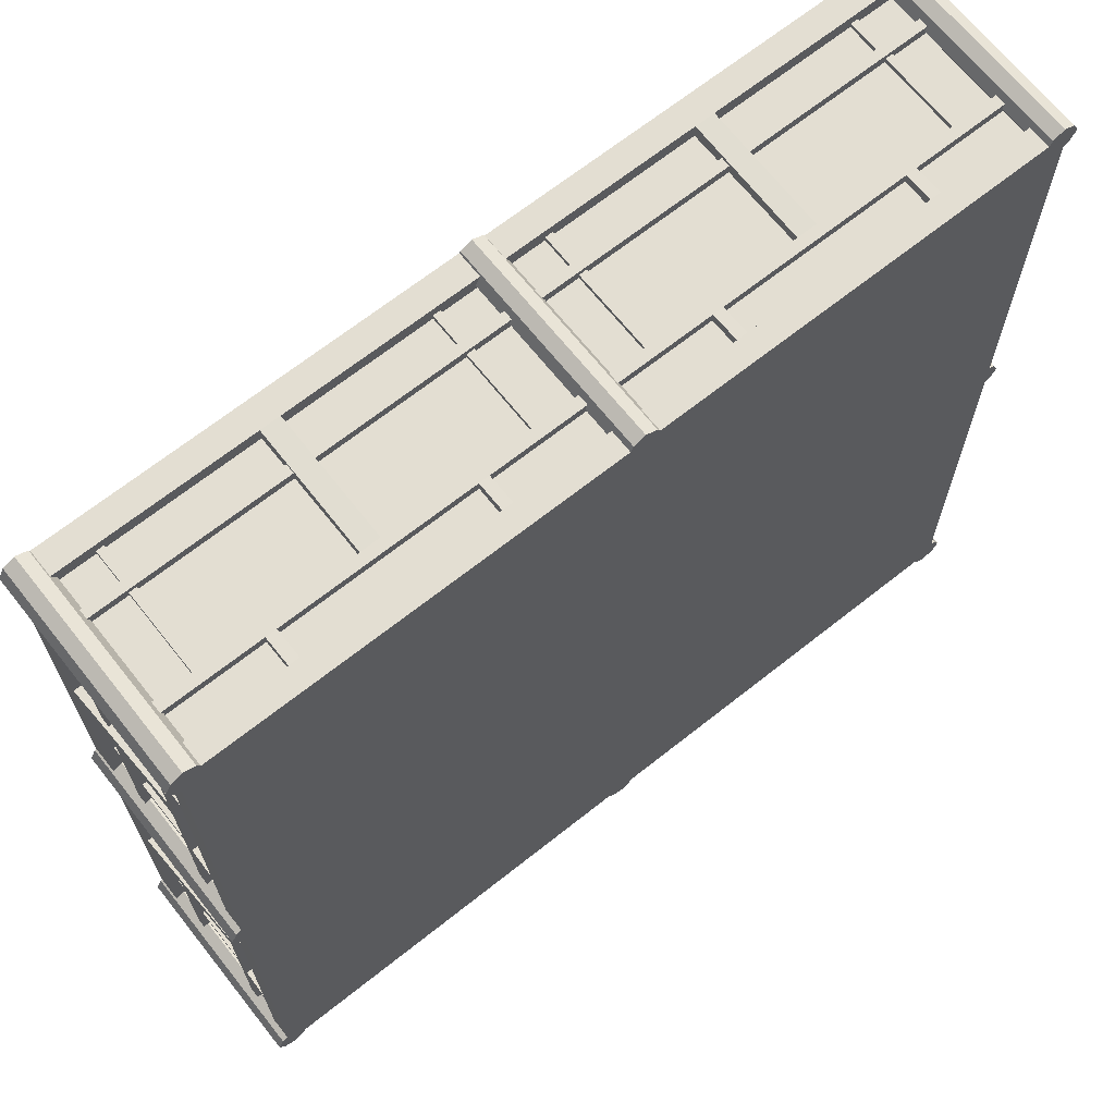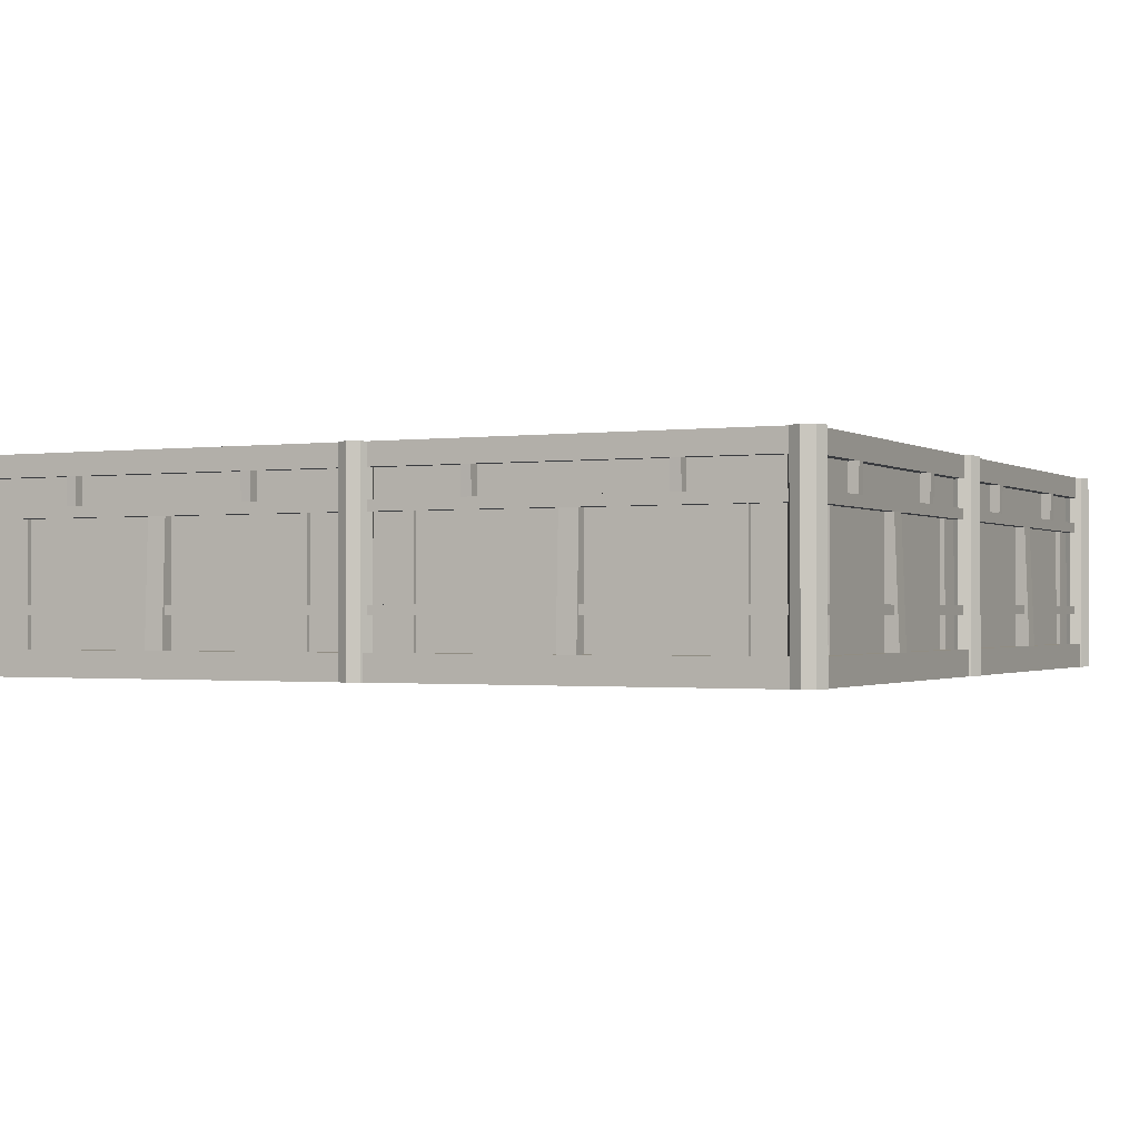
<metadata>
{"format":"obj","ext":"obj","renderer":"f3d","projection":"perspective","resolution":1024,"background":"white","views":[{"elev":67.6,"azim":141.5,"up":"+Z"},{"elev":-1.0,"azim":26.4,"up":"+Y"}]}
</metadata>
<code>
v 0.05679 0.6966 5.057
v 0.05679 0.8065 5.057
v -5.057 0.8065 5.057
v -5.057 0.8065 -0.05679
v -5.057 0.6966 5.057
v -5.057 0.6966 -0.05679
v -0.07196 0.8065 4.928
v -4.928 0.8065 0.07196
v -4.928 0.8065 4.928
v -4.928 0.6966 4.928
v -4.928 0.6966 0.07196
v -0.07196 0.6966 4.928
v -4.308 0.3079 5
v -4.397 0.3079 5
v -4.308 1.772 5
v -4.397 1.772 5
v -4.308 1.772 4.944
v -4.397 1.772 4.944
v -4.308 0.3079 4.944
v -4.397 0.3079 4.944
v -0.6923 0.3079 5
v -0.6035 0.3079 5
v -0.6923 1.772 5
v -0.6035 1.772 5
v -0.6923 1.772 4.944
v -0.6035 1.772 4.944
v -0.6923 0.3079 4.944
v -0.6035 0.3079 4.944
v -5 0.3079 0.6923
v -5 0.3079 0.6035
v -5 1.772 0.6923
v -5 1.772 0.6035
v -4.944 1.772 0.6923
v -4.944 1.772 0.6035
v -4.944 0.3079 0.6923
v -4.944 0.3079 0.6035
v -5 0.3079 4.308
v -5 0.3079 4.397
v -5 1.772 4.308
v -5 1.772 4.397
v -4.944 1.772 4.308
v -4.944 1.772 4.397
v -4.944 0.3079 4.308
v -4.944 0.3079 4.397
v -5.058 1.899 5.058
v -3.722 1.899 5.058
v -3.722 1.899 4.944
v -4.944 1.899 4.944
v -1.278 1.899 4.944
v -1.278 1.899 5.058
v -1.4 1.899 5.058
v -1.4 1.899 4.944
v -3.6 1.899 4.944
v -3.6 1.899 5.058
v -2.615 0.3079 4.944
v -2.615 1.772 4.944
v -2.385 0.3079 4.944
v -2.385 1.772 4.944
v -2.615 1.772 5.058
v -2.385 1.772 5.058
v -5.058 1.772 5.058
v -4.944 1.772 4.944
v -4.944 0.3079 4.944
v -2.615 0.3079 5.112
v -2.385 0.3079 5.112
v -5.112 0.3079 5.112
v 0 0.3079 5.112
v -5.112 0.3079 2e-06
v -5.058 1.899 1.278
v -4.944 1.899 1.278
v -4.944 1.899 3.722
v -5.058 1.899 3.722
v -5.058 1.899 3.6
v -4.944 1.899 3.6
v -4.944 1.899 1.4
v -5.058 1.899 1.4
v -4.944 0.3079 2.385
v -4.944 1.772 2.385
v -4.944 0.3079 2.615
v -4.944 1.772 2.615
v -5.058 1.772 2.385
v -5.058 1.772 2.615
v -5.112 0.3079 2.385
v -5.112 0.3079 2.615
v 0.1351 0 5.135
v 0.1351 0 4.865
v 0.1351 2.5 5.135
v 0.1351 2.5 4.865
v -0.1351 2.5 5.135
v -0.1351 2.5 4.865
v -0.1351 0 5.135
v -0.1351 0 4.865
v -0.2014 2.5 5
v 0.2014 2.5 5
v 0.2014 0 5
v -0.2014 0 5
v 0 2.5 5.201
v 0 2.5 5
v 0 2.5 4.799
v 0 0 4.799
v 0 0 5.201
v -4.944 2.235 4.944
v -5.067 2.235 5.067
v -3.722 2.235 4.944
v -1.278 2.235 4.944
v -3.6 2.235 4.944
v -1.4 2.235 4.944
v -3.6 2.235 5.067
v -3.722 2.235 5.067
v -1.278 2.235 5.067
v -1.4 2.235 5.067
v -5.067 2.5 5.067
v -4.944 2.235 1.278
v -4.944 2.235 3.722
v -4.944 2.235 1.4
v -4.944 2.235 3.6
v -5.067 2.235 1.4
v -5.067 2.235 1.278
v -5.067 2.235 3.722
v -5.067 2.235 3.6
v -5.112 0 5.112
v -4.865 0 5.135
v -4.865 0 4.865
v -4.865 2.5 5.135
v -4.865 2.5 4.865
v -5.135 2.5 5.135
v -5.135 2.5 4.865
v -5.135 0 5.135
v -5.135 0 4.865
v -5.201 2.5 5
v -4.799 2.5 5
v -4.799 0 5
v -5.201 0 5
v -5 2.5 5.201
v -5 2.5 5
v -5 2.5 4.799
v -5 0 4.799
v -5 0 5.201
v 5.057 0.6966 -0.05678
v 5.057 0.8065 -0.05678
v 5.057 0.8065 5.057
v -0.05679 0.8065 5.057
v 5.057 0.6966 5.057
v -0.05679 0.6966 5.057
v 4.928 0.8065 0.07196
v 0.07196 0.8065 4.928
v 4.928 0.8065 4.928
v 4.928 0.6966 4.928
v 0.07196 0.6966 4.928
v 4.928 0.6966 0.07196
v 5 0.3079 4.308
v 5 0.3079 4.397
v 5 1.772 4.308
v 5 1.772 4.397
v 4.944 1.772 4.308
v 4.944 1.772 4.397
v 4.944 0.3079 4.308
v 4.944 0.3079 4.397
v 5 0.3079 0.6923
v 5 0.3079 0.6035
v 5 1.772 0.6923
v 5 1.772 0.6035
v 4.944 1.772 0.6923
v 4.944 1.772 0.6035
v 4.944 0.3079 0.6923
v 4.944 0.3079 0.6035
v 0.6923 0.3079 5
v 0.6035 0.3079 5
v 0.6923 1.772 5
v 0.6035 1.772 5
v 0.6923 1.772 4.944
v 0.6035 1.772 4.944
v 0.6923 0.3079 4.944
v 0.6035 0.3079 4.944
v 4.308 0.3079 5
v 4.397 0.3079 5
v 4.308 1.772 5
v 4.397 1.772 5
v 4.308 1.772 4.944
v 4.397 1.772 4.944
v 4.308 0.3079 4.944
v 4.397 0.3079 4.944
v 5.058 1.899 5.058
v 5.058 1.899 3.722
v 4.944 1.899 3.722
v 4.944 1.899 4.944
v 4.944 1.899 1.278
v 5.058 1.899 1.278
v 5.058 1.899 1.4
v 4.944 1.899 1.4
v 4.944 1.899 3.6
v 5.058 1.899 3.6
v 4.944 0.3079 2.615
v 4.944 1.772 2.615
v 4.944 0.3079 2.385
v 4.944 1.772 2.385
v 5.058 1.772 2.615
v 5.058 1.772 2.385
v 5.058 1.772 5.058
v 4.944 1.772 4.944
v 4.944 0.3079 4.944
v 5.112 0.3079 2.615
v 5.112 0.3079 2.385
v 5.112 0.3079 5.112
v 5.112 0.3079 2e-06
v 1.278 1.899 5.058
v 1.278 1.899 4.944
v 3.722 1.899 4.944
v 3.722 1.899 5.058
v 3.6 1.899 5.058
v 3.6 1.899 4.944
v 1.4 1.899 4.944
v 1.4 1.899 5.058
v 2.385 0.3079 4.944
v 2.385 1.772 4.944
v 2.615 0.3079 4.944
v 2.615 1.772 4.944
v 2.385 1.772 5.058
v 2.615 1.772 5.058
v 2.385 0.3079 5.112
v 2.615 0.3079 5.112
v 4.944 2.235 4.944
v 5.067 2.235 5.067
v 4.944 2.235 3.722
v 4.944 2.235 1.278
v 4.944 2.235 3.6
v 4.944 2.235 1.4
v 5.067 2.235 3.6
v 5.067 2.235 3.722
v 5.067 2.235 1.278
v 5.067 2.235 1.4
v 5.067 2.5 5.067
v 1.278 2.235 4.944
v 3.722 2.235 4.944
v 1.4 2.235 4.944
v 3.6 2.235 4.944
v 1.4 2.235 5.067
v 1.278 2.235 5.067
v 3.722 2.235 5.067
v 3.6 2.235 5.067
v 5.112 0 5.112
v 5.135 0 4.865
v 4.865 0 4.865
v 5.135 2.5 4.865
v 4.865 2.5 4.865
v 5.135 2.5 5.135
v 4.865 2.5 5.135
v 5.135 0 5.135
v 4.865 0 5.135
v 5 2.5 5.201
v 5 2.5 4.799
v 5 0 4.799
v 5 0 5.201
v 5.201 2.5 5
v 5 2.5 5
v 4.799 2.5 5
v 4.799 0 5
v 5.201 0 5
v -0.05679 0.6966 -5.057
v -0.05679 0.8065 -5.057
v 5.057 0.8065 -5.057
v 5.057 0.8065 0.05679
v 5.057 0.6966 -5.057
v 5.057 0.6966 0.05679
v 0.07196 0.8065 -4.928
v 4.928 0.8065 -0.07196
v 4.928 0.8065 -4.928
v 4.928 0.6966 -4.928
v 4.928 0.6966 -0.07196
v 0.07196 0.6966 -4.928
v 4.308 0.3079 -5
v 4.397 0.3079 -5
v 4.308 1.772 -5
v 4.397 1.772 -5
v 4.308 1.772 -4.944
v 4.397 1.772 -4.944
v 4.308 0.3079 -4.944
v 4.397 0.3079 -4.944
v 0.6923 0.3079 -5
v 0.6035 0.3079 -5
v 0.6923 1.772 -5
v 0.6035 1.772 -5
v 0.6923 1.772 -4.944
v 0.6035 1.772 -4.944
v 0.6923 0.3079 -4.944
v 0.6035 0.3079 -4.944
v 5 0.3079 -0.6923
v 5 0.3079 -0.6035
v 5 1.772 -0.6923
v 5 1.772 -0.6035
v 4.944 1.772 -0.6923
v 4.944 1.772 -0.6035
v 4.944 0.3079 -0.6923
v 4.944 0.3079 -0.6035
v 5 0.3079 -4.308
v 5 0.3079 -4.397
v 5 1.772 -4.308
v 5 1.772 -4.397
v 4.944 1.772 -4.308
v 4.944 1.772 -4.397
v 4.944 0.3079 -4.308
v 4.944 0.3079 -4.397
v 5.058 1.899 -5.058
v 3.722 1.899 -5.058
v 3.722 1.899 -4.944
v 4.944 1.899 -4.944
v 1.278 1.899 -4.944
v 1.278 1.899 -5.058
v 1.4 1.899 -5.058
v 1.4 1.899 -4.944
v 3.6 1.899 -4.944
v 3.6 1.899 -5.058
v 2.615 0.3079 -4.944
v 2.615 1.772 -4.944
v 2.385 0.3079 -4.944
v 2.385 1.772 -4.944
v 2.615 1.772 -5.058
v 2.385 1.772 -5.058
v 5.058 1.772 -5.058
v 4.944 1.772 -4.944
v 4.944 0.3079 -4.944
v 2.615 0.3079 -5.112
v 2.385 0.3079 -5.112
v 5.112 0.3079 -5.112
v 0 0.3079 -5.112
v 5.058 1.899 -1.278
v 4.944 1.899 -1.278
v 4.944 1.899 -3.722
v 5.058 1.899 -3.722
v 5.058 1.899 -3.6
v 4.944 1.899 -3.6
v 4.944 1.899 -1.4
v 5.058 1.899 -1.4
v 4.944 0.3079 -2.385
v 4.944 1.772 -2.385
v 4.944 0.3079 -2.615
v 4.944 1.772 -2.615
v 5.058 1.772 -2.385
v 5.058 1.772 -2.615
v 5.112 0.3079 -2.385
v 5.112 0.3079 -2.615
v 4.944 2.235 -4.944
v 5.067 2.235 -5.067
v 3.722 2.235 -4.944
v 1.278 2.235 -4.944
v 3.6 2.235 -4.944
v 1.4 2.235 -4.944
v 3.6 2.235 -5.067
v 3.722 2.235 -5.067
v 1.278 2.235 -5.067
v 1.4 2.235 -5.067
v 5.067 2.5 -5.067
v 4.944 2.235 -1.278
v 4.944 2.235 -3.722
v 4.944 2.235 -1.4
v 4.944 2.235 -3.6
v 5.067 2.235 -1.4
v 5.067 2.235 -1.278
v 5.067 2.235 -3.722
v 5.067 2.235 -3.6
v 5.112 0 -5.112
v 4.865 0 -0.1351
v 4.865 0 0.1351
v 4.865 2.5 -0.1351
v 4.865 2.5 0.1351
v 5.135 2.5 -0.1351
v 5.135 2.5 0.1351
v 5.135 0 -0.1351
v 5.135 0 0.1351
v 5.201 2.5 0
v 4.799 2.5 0
v 4.799 0 0
v 5.201 0 0
v 5 2.5 -0.2014
v 5 2.5 0
v 5 2.5 0.2014
v 5 0 0.2014
v 5 0 -0.2014
v 4.865 0 -5.135
v 4.865 0 -4.865
v 4.865 2.5 -5.135
v 4.865 2.5 -4.865
v 5.135 2.5 -5.135
v 5.135 2.5 -4.865
v 5.135 0 -5.135
v 5.135 0 -4.865
v 5.201 2.5 -5
v 4.799 2.5 -5
v 4.799 0 -5
v 5.201 0 -5
v 5 2.5 -5.201
v 5 2.5 -5
v 5 2.5 -4.799
v 5 0 -4.799
v 5 0 -5.201
v -5.057 0.6966 0.05679
v -5.057 0.8065 0.05679
v -5.057 0.8065 -5.057
v 0.05679 0.8065 -5.057
v -5.057 0.6966 -5.057
v 0.05679 0.6966 -5.057
v -4.928 0.8065 -0.07196
v -0.07196 0.8065 -4.928
v -4.928 0.8065 -4.928
v -4.928 0.6966 -4.928
v -0.07196 0.6966 -4.928
v -4.928 0.6966 -0.07196
v -5 0.3079 -4.308
v -5 0.3079 -4.397
v -5 1.772 -4.308
v -5 1.772 -4.397
v -4.944 1.772 -4.308
v -4.944 1.772 -4.397
v -4.944 0.3079 -4.308
v -4.944 0.3079 -4.397
v -5 0.3079 -0.6923
v -5 0.3079 -0.6035
v -5 1.772 -0.6923
v -5 1.772 -0.6035
v -4.944 1.772 -0.6923
v -4.944 1.772 -0.6035
v -4.944 0.3079 -0.6923
v -4.944 0.3079 -0.6035
v -0.6923 0.3079 -5
v -0.6035 0.3079 -5
v -0.6923 1.772 -5
v -0.6035 1.772 -5
v -0.6923 1.772 -4.944
v -0.6035 1.772 -4.944
v -0.6923 0.3079 -4.944
v -0.6035 0.3079 -4.944
v -4.308 0.3079 -5
v -4.397 0.3079 -5
v -4.308 1.772 -5
v -4.397 1.772 -5
v -4.308 1.772 -4.944
v -4.397 1.772 -4.944
v -4.308 0.3079 -4.944
v -4.397 0.3079 -4.944
v -5.058 1.899 -5.058
v -5.058 1.899 -3.722
v -4.944 1.899 -3.722
v -4.944 1.899 -4.944
v -4.944 1.899 -1.278
v -5.058 1.899 -1.278
v -5.058 1.899 -1.4
v -4.944 1.899 -1.4
v -4.944 1.899 -3.6
v -5.058 1.899 -3.6
v -4.944 0.3079 -2.615
v -4.944 1.772 -2.615
v -4.944 0.3079 -2.385
v -4.944 1.772 -2.385
v -5.058 1.772 -2.615
v -5.058 1.772 -2.385
v -5.058 1.772 -5.058
v -4.944 1.772 -4.944
v -4.944 0.3079 -4.944
v -5.112 0.3079 -2.615
v -5.112 0.3079 -2.385
v -5.112 0.3079 -5.112
v -1.278 1.899 -5.058
v -1.278 1.899 -4.944
v -3.722 1.899 -4.944
v -3.722 1.899 -5.058
v -3.6 1.899 -5.058
v -3.6 1.899 -4.944
v -1.4 1.899 -4.944
v -1.4 1.899 -5.058
v -2.385 0.3079 -4.944
v -2.385 1.772 -4.944
v -2.615 0.3079 -4.944
v -2.615 1.772 -4.944
v -2.385 1.772 -5.058
v -2.615 1.772 -5.058
v -2.385 0.3079 -5.112
v -2.615 0.3079 -5.112
v -5.135 0 0.1351
v -4.865 0 0.1351
v -5.135 2.5 0.1351
v -4.865 2.5 0.1351
v -5.135 2.5 -0.1351
v -4.865 2.5 -0.1351
v -5.135 0 -0.1351
v -4.865 0 -0.1351
v -5 2.5 -0.2014
v -5 2.5 0.2014
v -5 0 0.2014
v -5 0 -0.2014
v -5.201 2.5 2e-06
v -5 2.5 2e-06
v -4.799 2.5 2e-06
v -4.799 0 2e-06
v -5.201 0 2e-06
v -4.944 2.235 -4.944
v -5.067 2.235 -5.067
v -4.944 2.235 -3.722
v -4.944 2.235 -1.278
v -4.944 2.235 -3.6
v -4.944 2.235 -1.4
v -5.067 2.235 -3.6
v -5.067 2.235 -3.722
v -5.067 2.235 -1.278
v -5.067 2.235 -1.4
v -5.067 2.5 -5.067
v -1.278 2.235 -4.944
v -3.722 2.235 -4.944
v -1.4 2.235 -4.944
v -3.6 2.235 -4.944
v -1.4 2.235 -5.067
v -1.278 2.235 -5.067
v -3.722 2.235 -5.067
v -3.6 2.235 -5.067
v -5.112 0 -5.112
v -0.1351 0 -4.865
v 0.1351 0 -4.865
v -0.1351 2.5 -4.865
v 0.1351 2.5 -4.865
v -0.1351 2.5 -5.135
v 0.1351 2.5 -5.135
v -0.1351 0 -5.135
v 0.1351 0 -5.135
v -2e-06 2.5 -5.201
v -2e-06 2.5 -4.799
v -2e-06 0 -4.799
v -2e-06 0 -5.201
v -0.2014 2.5 -5
v -2e-06 2.5 -5
v 0.2014 2.5 -5
v 0.2014 0 -5
v -0.2014 0 -5
v -5.135 0 -4.865
v -4.865 0 -4.865
v -5.135 2.5 -4.865
v -4.865 2.5 -4.865
v -5.135 2.5 -5.135
v -4.865 2.5 -5.135
v -5.135 0 -5.135
v -4.865 0 -5.135
v -5 2.5 -5.201
v -5 2.5 -4.799
v -5 0 -4.799
v -5 0 -5.201
v -5.201 2.5 -5
v -5 2.5 -5
v -4.799 2.5 -5
v -4.799 0 -5
v -5.201 0 -5
f 3 4 6 5
f 5 1 2 3
f 4 3 9 8
f 3 2 7 9
f 5 6 11 10
f 1 5 10 12
f 13 15 16 14
f 14 16 18 20
f 19 17 15 13
f 21 22 24 23
f 22 28 26 24
f 27 21 23 25
f 29 31 32 30
f 30 32 34 36
f 35 33 31 29
f 37 38 40 39
f 38 44 42 40
f 43 37 39 41
f 46 47 48 45
f 51 52 53 54
f 50 51 54 46 45 61 59 60 218 219 199 183 209 210 213 206
f 63 55 56 62
f 62 56 59 61
f 60 59 64 65
f 58 57 214 215
f 64 55 63 66
f 60 58 215 218
f 56 55 64 59
f 57 58 60 65
f 69 70 444 445
f 48 71 72 45
f 73 74 75 76
f 82 81 83 84
f 80 79 63 62
f 68 83 77 452 460
f 63 79 84 66
f 82 80 62 61
f 78 77 83 81
f 79 80 82 84
f 94 95 86 88
f 93 98 99 90
f 96 93 90 92
f 99 100 92 90
f 91 101 97 89
f 97 98 93 89
f 85 95 94 87
f 89 93 96 91
f 87 94 98 97
f 99 98 94 88
f 86 100 99 88
f 97 101 85 87
f 105 49 207 233
f 112 103 109 108 111 110 238 237 240 239 223 232
f 102 104 109 103
f 48 47 104 102
f 52 107 106 53
f 109 46 54 108
f 111 51 50 110
f 108 106 107 111
f 110 105 233 238
f 104 47 46 109
f 53 106 108 54
f 107 52 51 111
f 49 105 110 50
f 114 71 48 102
f 74 116 115 75
f 118 69 76 117
f 120 73 72 119
f 117 115 116 120
f 119 114 102 103
f 113 70 69 118
f 75 115 117 76
f 116 74 73 120
f 71 114 119 72
f 67 66 121 241 204
f 514 121 66 68 461
f 352 505 112 232
f 131 132 123 125
f 130 135 136 127
f 133 130 127 129
f 136 137 129 127
f 128 138 134 126
f 134 135 130 126
f 122 132 131 124
f 126 130 133 128
f 124 131 135 134
f 136 135 131 125
f 123 137 136 125
f 134 138 122 124
f 141 142 144 143
f 143 139 140 141
f 142 141 147 146
f 141 140 145 147
f 143 144 149 148
f 139 143 148 150
f 151 153 154 152
f 152 154 156 158
f 157 155 153 151
f 159 160 162 161
f 160 166 164 162
f 165 159 161 163
f 167 169 170 168
f 168 170 172 174
f 173 171 169 167
f 175 176 178 177
f 176 182 180 178
f 181 175 177 179
f 184 185 186 183
f 189 190 191 192
f 188 189 192 184 183 199 197 198 338 339 319 303 329 330 333 326
f 201 193 194 200
f 200 194 197 199
f 198 197 202 203
f 196 195 334 335
f 202 193 201 204
f 198 196 335 338
f 194 193 202 197
f 195 196 198 203
f 50 206 207 49
f 186 208 209 183
f 210 211 212 213
f 219 218 220 221
f 217 216 201 200
f 67 220 214 57 65
f 201 216 221 204
f 219 217 200 199
f 215 214 220 218
f 216 217 219 221
f 225 187 327 353
f 232 223 229 228 231 230 358 357 360 359 343 352
f 222 224 229 223
f 186 185 224 222
f 190 227 226 191
f 229 184 192 228
f 231 189 188 230
f 228 226 227 231
f 230 225 353 358
f 224 185 184 229
f 191 226 228 192
f 227 190 189 231
f 187 225 230 188
f 234 208 186 222
f 211 236 235 212
f 238 206 213 237
f 240 210 209 239
f 237 235 236 240
f 239 234 222 223
f 233 207 206 238
f 212 235 237 213
f 236 211 210 240
f 208 234 239 209
f 205 204 241 361 324
f 251 252 243 245
f 250 255 256 247
f 253 250 247 249
f 256 257 249 247
f 248 258 254 246
f 254 255 250 246
f 242 252 251 244
f 246 250 253 248
f 244 251 255 254
f 256 255 251 245
f 243 257 256 245
f 254 258 242 244
f 261 262 264 263
f 263 259 260 261
f 262 261 267 266
f 261 260 265 267
f 263 264 269 268
f 259 263 268 270
f 271 273 274 272
f 272 274 276 278
f 277 275 273 271
f 279 280 282 281
f 280 286 284 282
f 285 279 281 283
f 287 289 290 288
f 288 290 292 294
f 293 291 289 287
f 295 296 298 297
f 296 302 300 298
f 301 295 297 299
f 304 305 306 303
f 309 310 311 312
f 308 309 312 304 303 319 317 318 474 475 456 440 465 466 469 462
f 321 313 314 320
f 320 314 317 319
f 318 317 322 323
f 316 315 470 471
f 322 313 321 324
f 318 316 471 474
f 314 313 322 317
f 315 316 318 323
f 188 326 327 187
f 306 328 329 303
f 330 331 332 333
f 339 338 340 341
f 337 336 321 320
f 205 340 334 195 203
f 321 336 341 324
f 339 337 320 319
f 335 334 340 338
f 336 337 339 341
f 345 307 463 506
f 352 343 349 348 351 350 511 510 513 512 496 505
f 342 344 349 343
f 306 305 344 342
f 310 347 346 311
f 349 304 312 348
f 351 309 308 350
f 348 346 347 351
f 350 345 506 511
f 344 305 304 349
f 311 346 348 312
f 347 310 309 351
f 307 345 350 308
f 354 328 306 342
f 331 356 355 332
f 358 326 333 357
f 360 330 329 359
f 357 355 356 360
f 359 354 342 343
f 353 327 326 358
f 332 355 357 333
f 356 331 330 360
f 328 354 359 329
f 325 324 361 514 461
f 371 372 363 365
f 370 375 376 367
f 373 370 367 369
f 376 377 369 367
f 368 378 374 366
f 374 375 370 366
f 362 372 371 364
f 366 370 373 368
f 364 371 375 374
f 376 375 371 365
f 363 377 376 365
f 374 378 362 364
f 388 389 380 382
f 387 392 393 384
f 390 387 384 386
f 393 394 386 384
f 385 395 391 383
f 391 392 387 383
f 379 389 388 381
f 383 387 390 385
f 381 388 392 391
f 393 392 388 382
f 380 394 393 382
f 391 395 379 381
f 398 399 401 400
f 400 396 397 398
f 399 398 404 403
f 398 397 402 404
f 400 401 406 405
f 396 400 405 407
f 408 410 411 409
f 409 411 413 415
f 414 412 410 408
f 416 417 419 418
f 417 423 421 419
f 422 416 418 420
f 424 426 427 425
f 425 427 429 431
f 430 428 426 424
f 432 433 435 434
f 433 439 437 435
f 438 432 434 436
f 441 442 443 440
f 446 447 448 449
f 69 445 446 449 441 440 456 454 455 81 82 61 45 72 73 76
f 458 450 451 457
f 457 451 454 456
f 455 454 459 460
f 78 453 452 77
f 459 450 458 461
f 81 455 453 78
f 451 450 459 454
f 452 453 455 460
f 308 462 463 307
f 443 464 465 440
f 466 467 468 469
f 475 474 476 477
f 473 472 458 457
f 325 476 470 315 323
f 458 472 477 461
f 475 473 457 456
f 471 470 476 474
f 472 473 475 477
f 487 488 479 481
f 486 491 492 483
f 489 486 483 485
f 492 493 485 483
f 484 494 490 482
f 490 491 486 482
f 478 488 487 480
f 482 486 489 484
f 480 487 491 490
f 492 491 487 481
f 479 493 492 481
f 490 494 478 480
f 113 498 444 70
f 112 505 496 502 501 504 503 118 117 120 119 103
f 495 497 502 496
f 443 442 497 495
f 447 500 499 448
f 502 441 449 501
f 504 446 445 503
f 501 499 500 504
f 118 503 498 113
f 497 442 441 502
f 448 499 501 449
f 500 447 446 504
f 444 498 503 445
f 507 464 443 495
f 467 509 508 468
f 511 462 469 510
f 513 466 465 512
f 510 508 509 513
f 512 507 495 496
f 506 463 462 511
f 468 508 510 469
f 509 467 466 513
f 464 507 512 465
f 524 525 516 518
f 523 528 529 520
f 526 523 520 522
f 529 530 522 520
f 521 531 527 519
f 527 528 523 519
f 515 525 524 517
f 519 523 526 521
f 517 524 528 527
f 529 528 524 518
f 516 530 529 518
f 527 531 515 517
f 541 542 533 535
f 540 545 546 537
f 543 540 537 539
f 546 547 539 537
f 538 548 544 536
f 544 545 540 536
f 532 542 541 534
f 536 540 543 538
f 534 541 545 544
f 546 545 541 535
f 533 547 546 535
f 544 548 532 534

</code>
